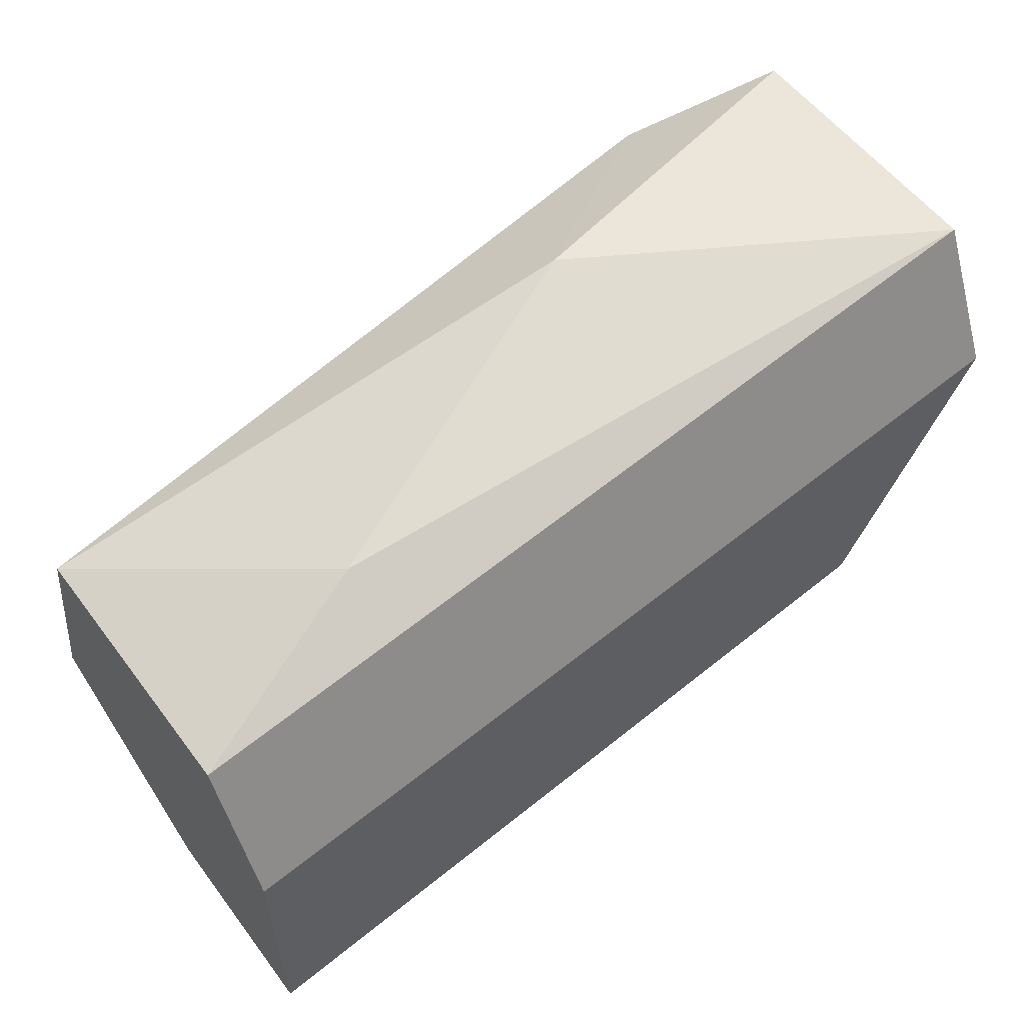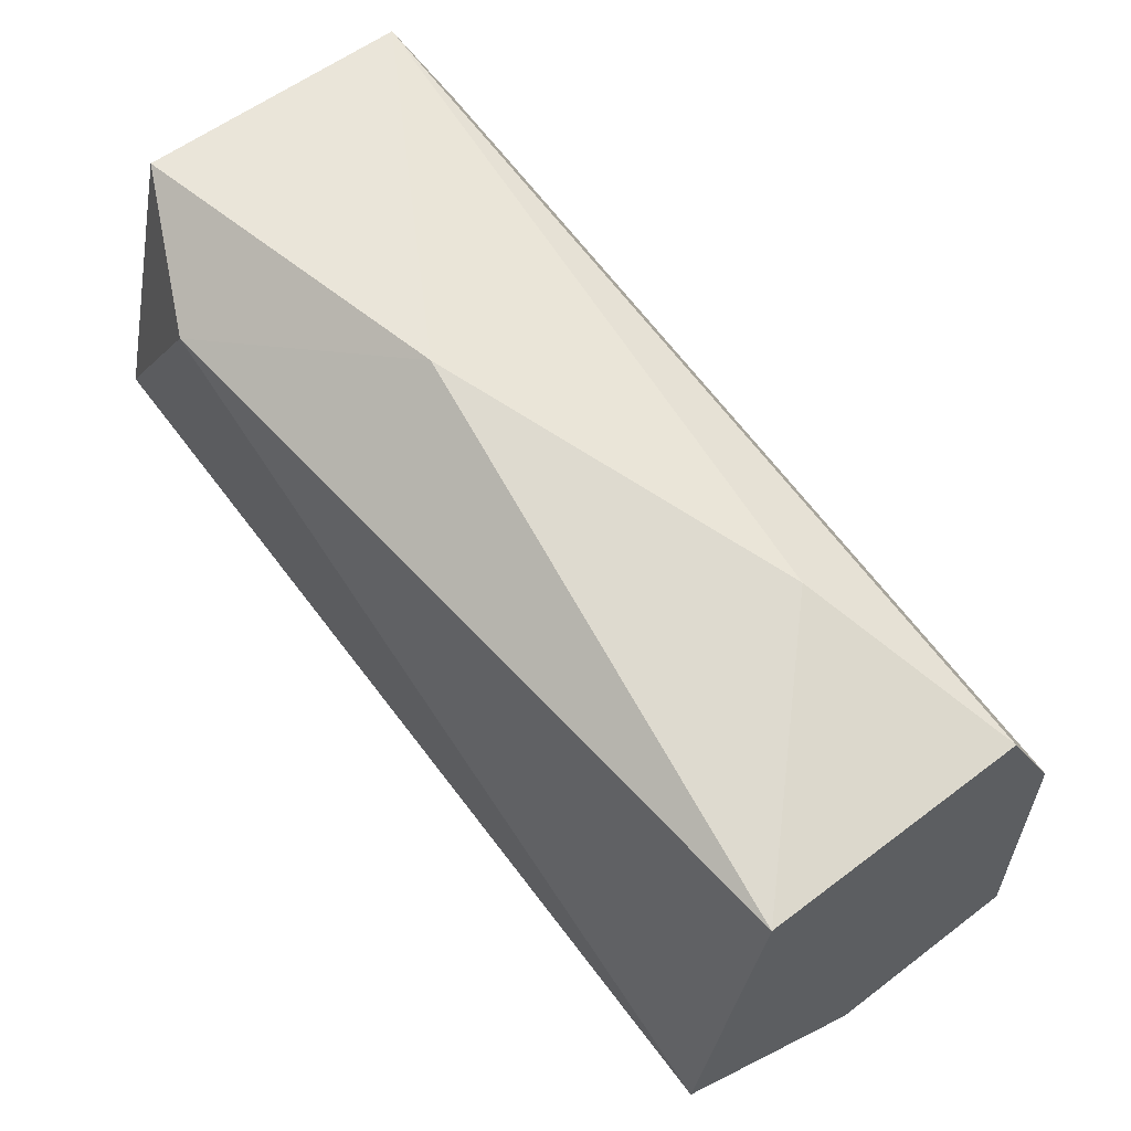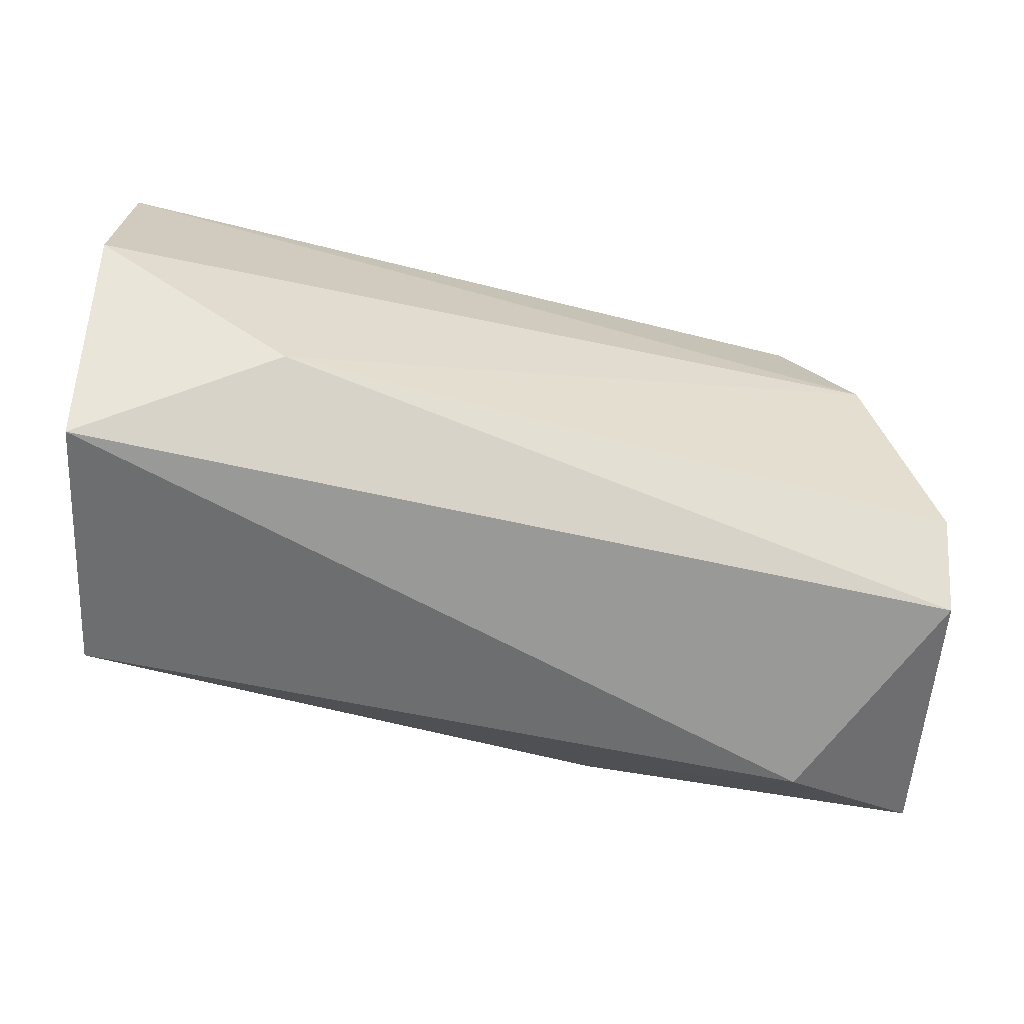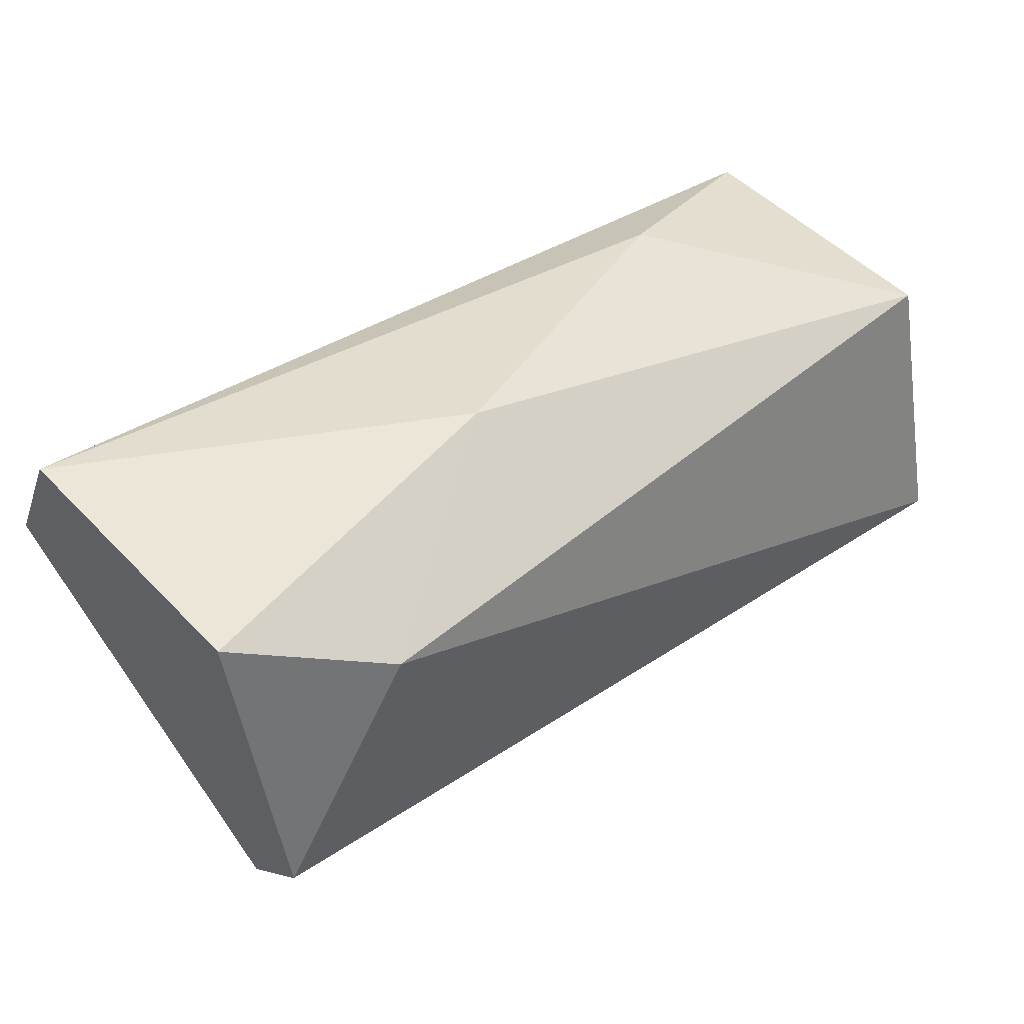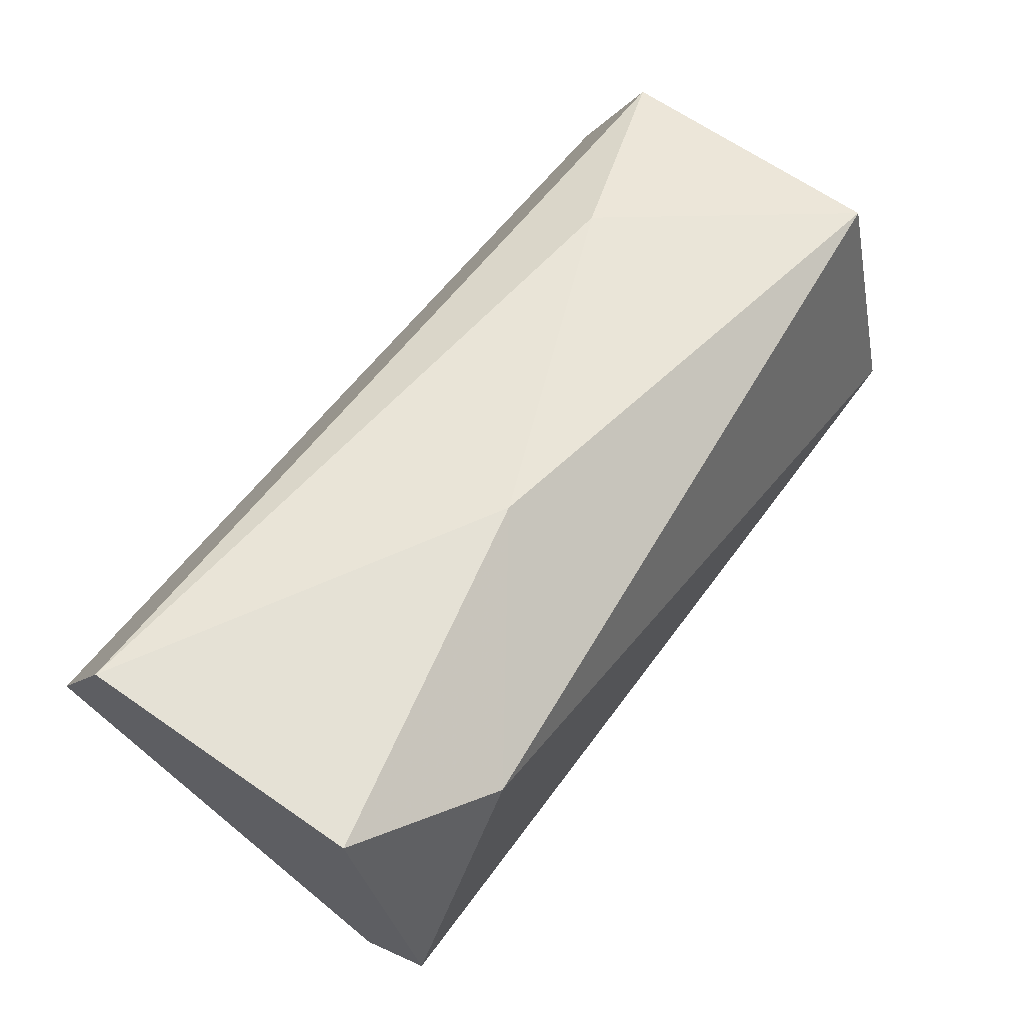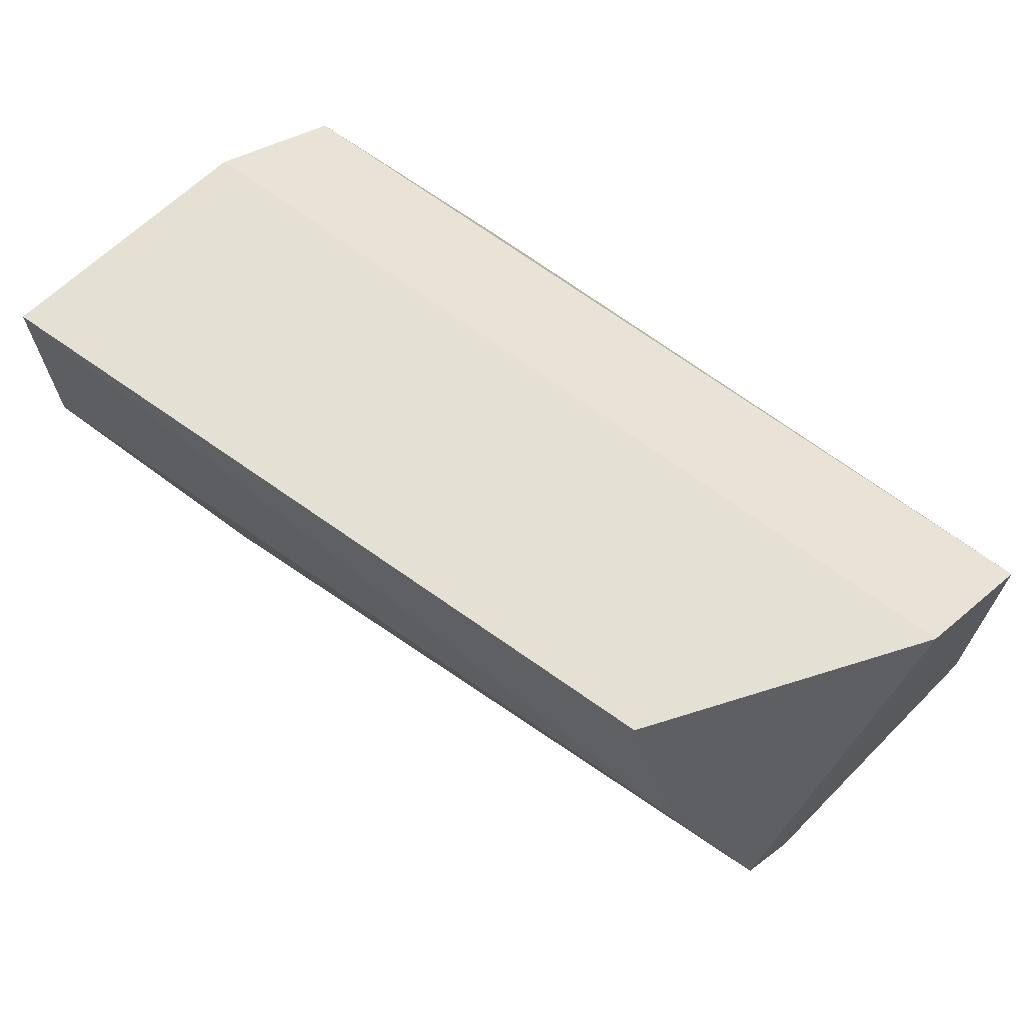
<metadata>
{"format":"obj","ext":"obj","renderer":"f3d","projection":"perspective","resolution":1024,"background":"white","views":[{"elev":56.7,"azim":-36.6,"up":"+Y"},{"elev":57.9,"azim":-128.1,"up":"+Y"},{"elev":-68.8,"azim":-3.5,"up":"+Z"},{"elev":48.7,"azim":138.9,"up":"+Y"},{"elev":65.0,"azim":125.0,"up":"+Y"},{"elev":66.0,"azim":46.0,"up":"+Z"}]}
</metadata>
<code>
v -0.0284 0.16 0.003838
v -0.007719 0.1728 0.007021
v -0.007719 0.1696 0.008612
v -0.007719 0.1664 -0.000936
v -0.0284 0.1696 0.000656
v -0.0284 0.1664 0.008612
v -0.0109 0.1632 0.008612
v -0.007719 0.1728 0.000656
v -0.0284 0.1632 -0.000936
v -0.0284 0.16 0.008612
v -0.02363 0.1712 0.005428
v -0.0109 0.1712 -0.000936
v -0.007719 0.1648 0.000656
v -0.01568 0.1728 0.002249
v -0.0284 0.1696 0.007021
v -0.009311 0.1632 0.005428
v -0.02363 0.1616 0.000656
f 16 1 17
f 2 3 4
f 3 2 6
f 5 1 6
f 3 6 7
f 2 4 8
f 1 5 9
f 6 1 10
f 7 6 10
f 8 4 12
f 4 9 12
f 9 5 12
f 4 3 13
f 2 8 14
f 11 2 14
f 5 11 14
f 8 12 14
f 12 5 14
f 6 2 15
f 5 6 15
f 2 11 15
f 11 5 15
f 3 7 16
f 10 1 16
f 7 10 16
f 13 3 16
f 13 16 17
f 1 9 17
f 9 4 17
f 4 13 17

</code>
